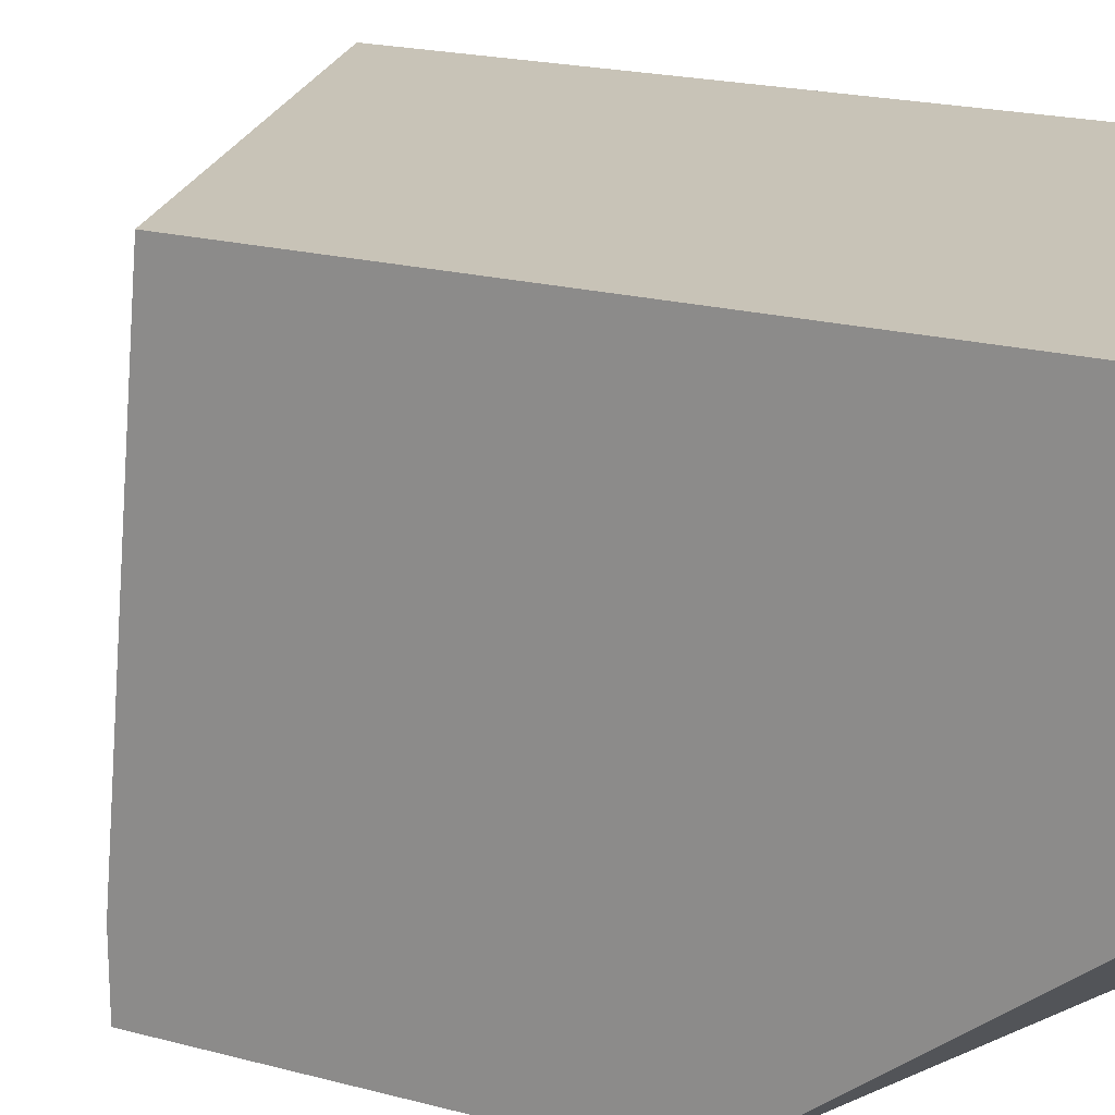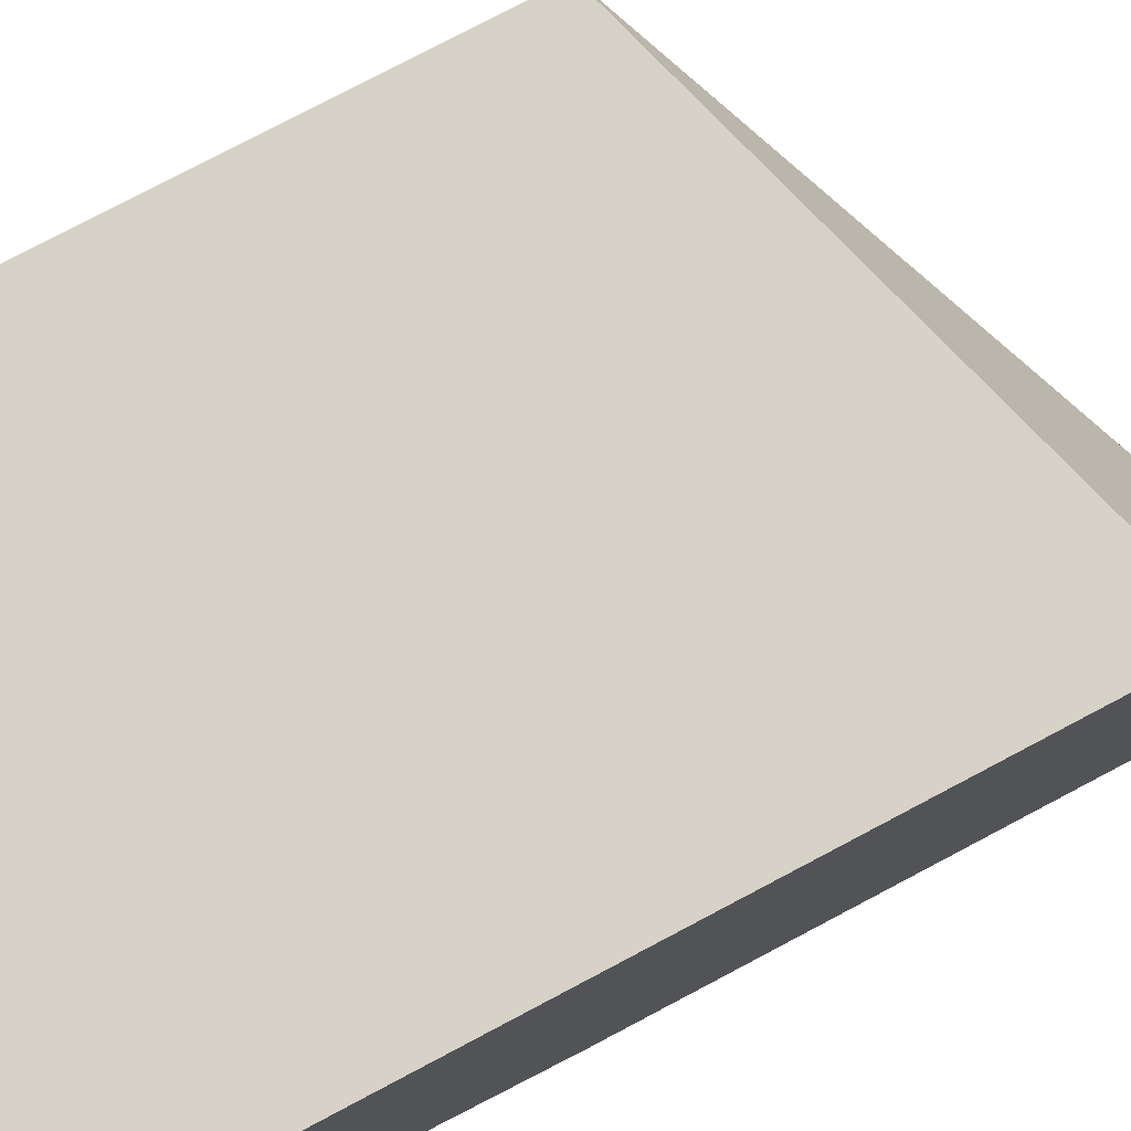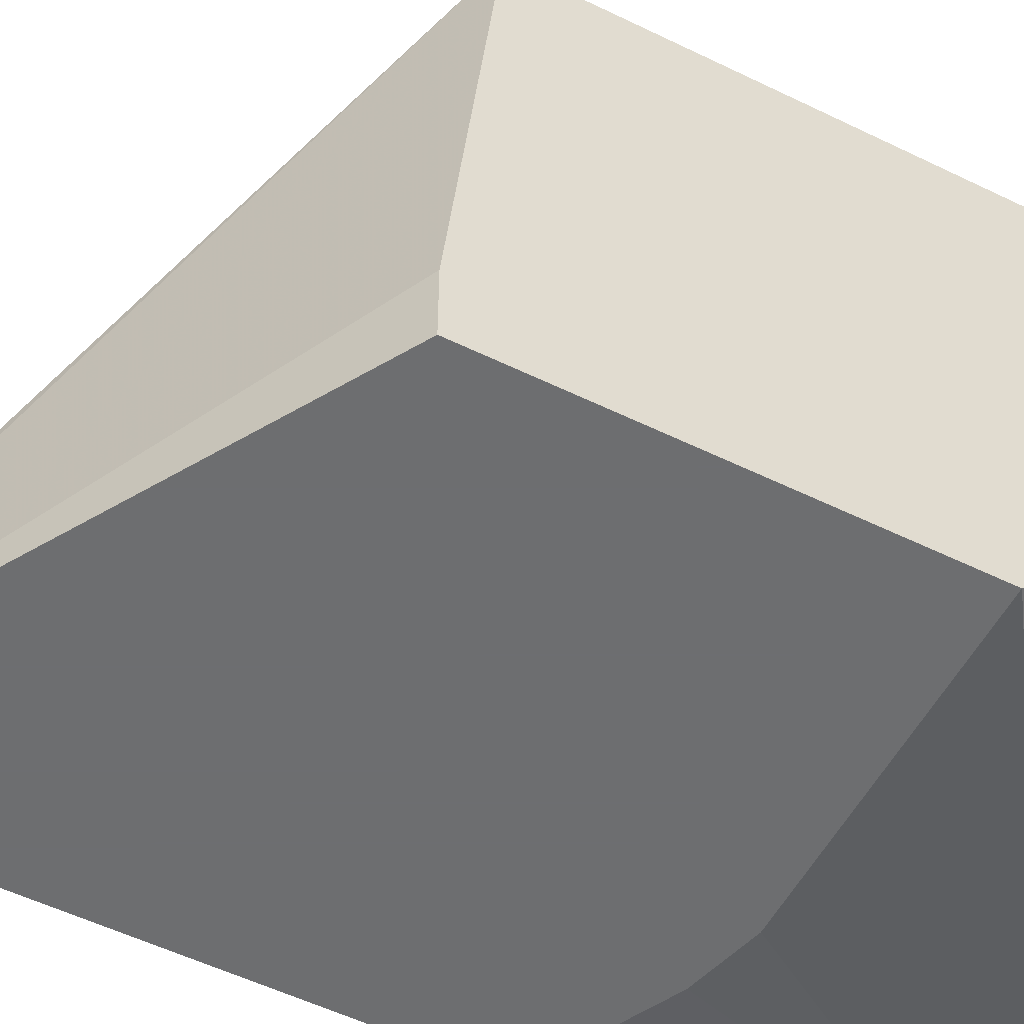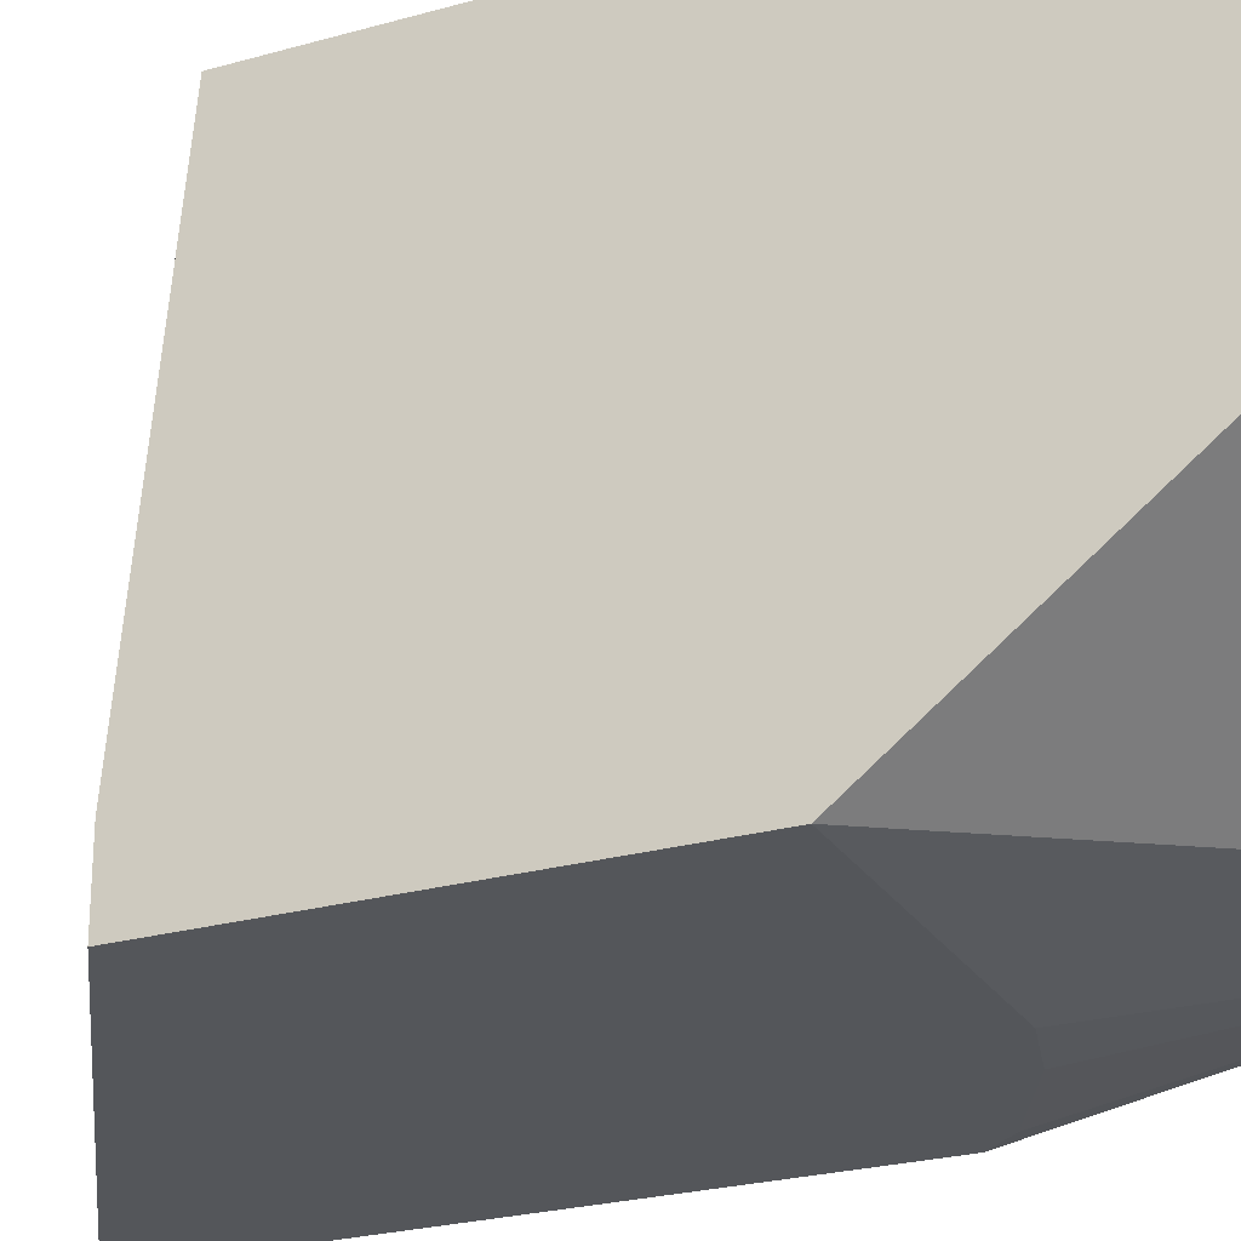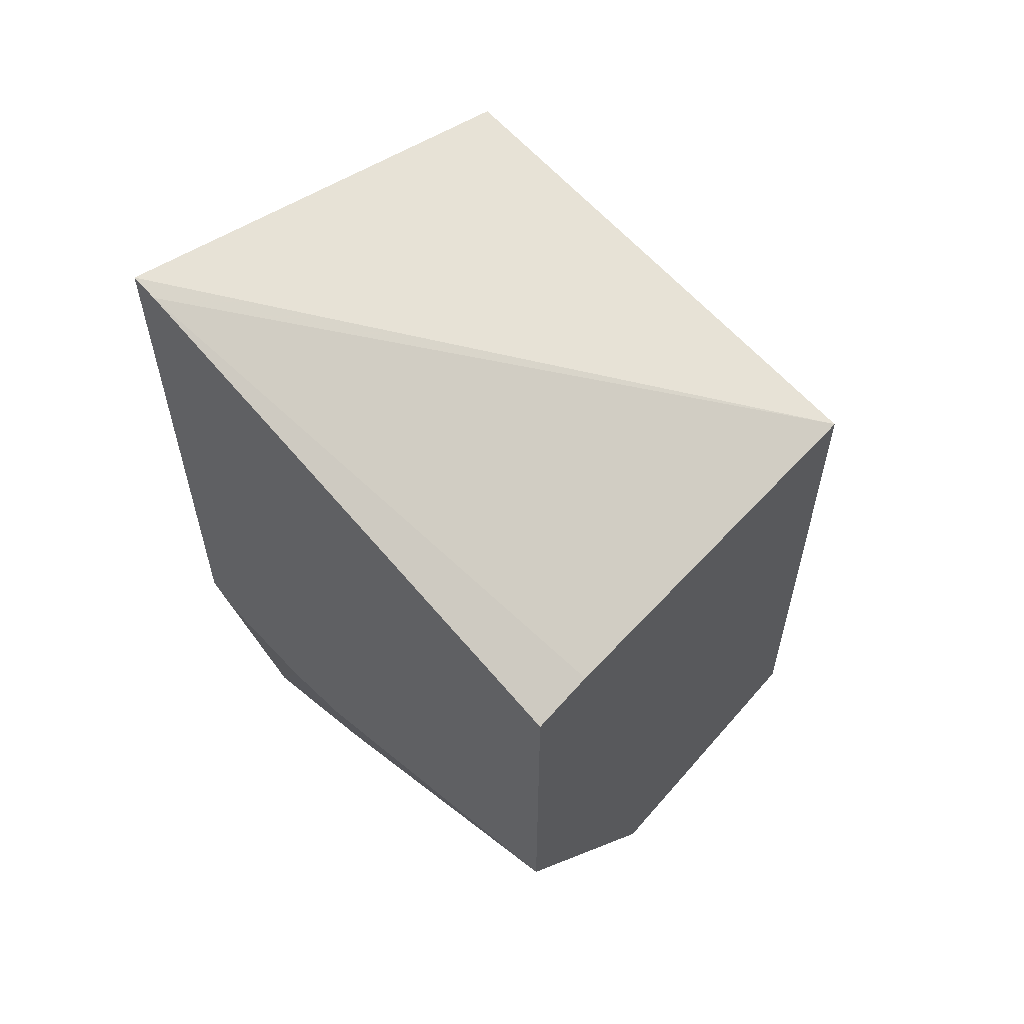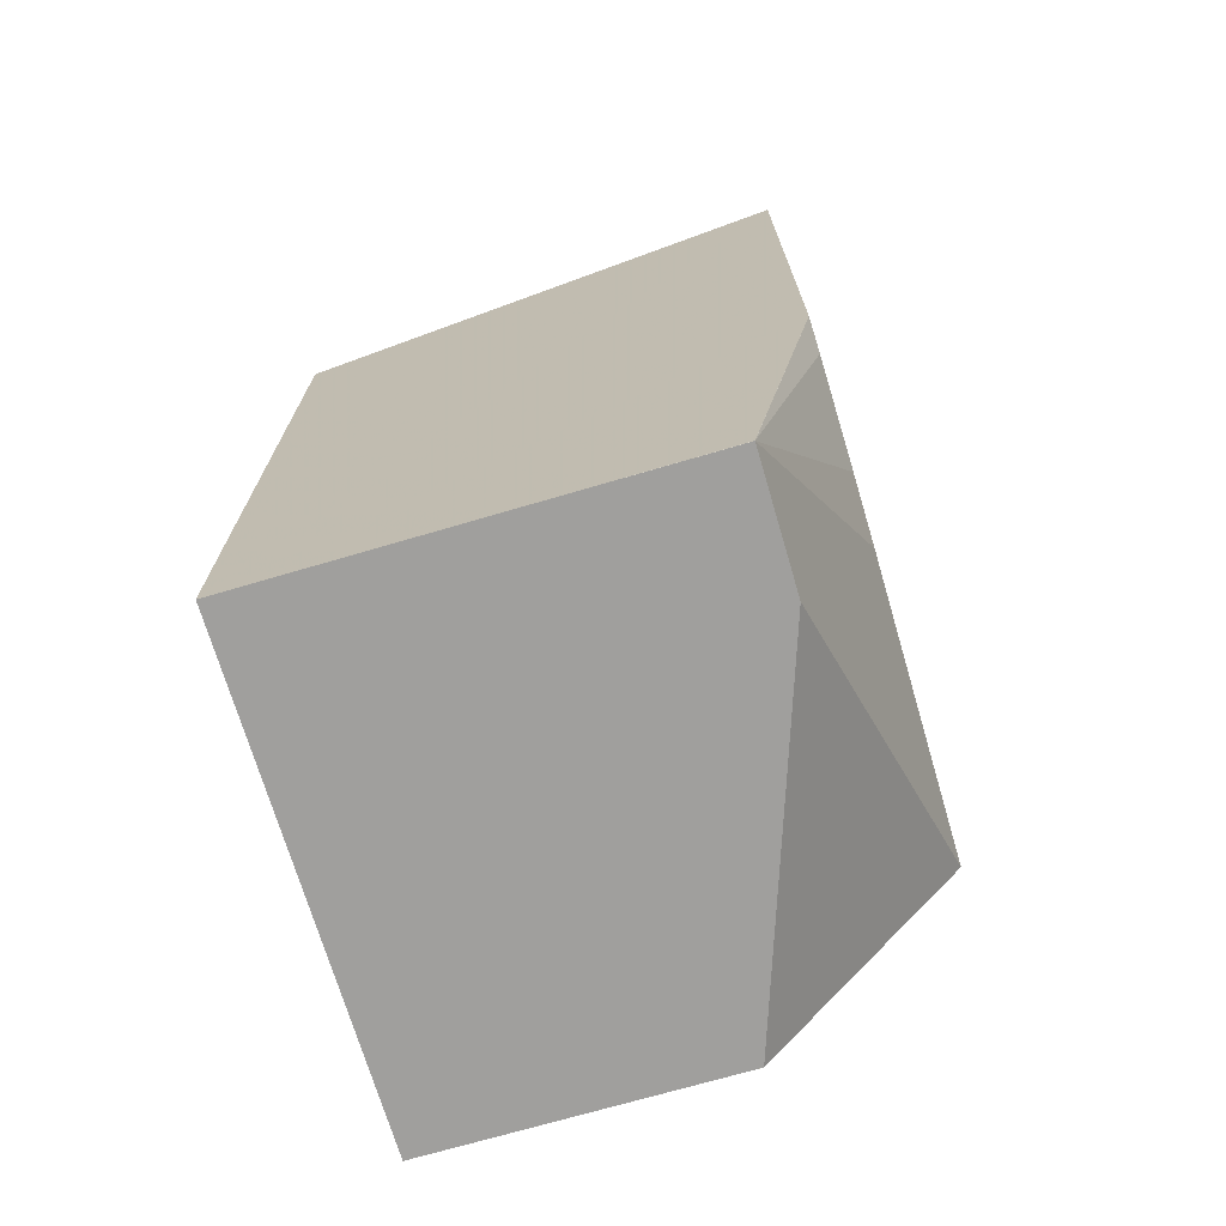
<metadata>
{"format":"obj","ext":"obj","renderer":"f3d","projection":"perspective","resolution":1024,"background":"white","views":[{"elev":19.6,"azim":116.8,"up":"+Y"},{"elev":78.3,"azim":-117.8,"up":"+Y"},{"elev":-54.3,"azim":62.6,"up":"+Y"},{"elev":-25.1,"azim":114.6,"up":"+Y"},{"elev":58.7,"azim":40.4,"up":"+Z"},{"elev":-71.4,"azim":-73.6,"up":"+Z"}]}
</metadata>
<code>
v -0.004092 -0.2014 -0.3027
v -0.004092 -0.2724 -0.3027
v -0.121 -0.2014 -0.3027
v -0.004092 -0.2014 -0.1607
v -0.09078 -0.3026 -0.3027
v -0.004092 -0.3189 -0.2421
v -0.121 -0.2727 -0.3027
v -0.121 -0.2014 -0.127
v -0.121 -0.3189 -0.08269
v -0.1156 -0.3189 -0.08538
v -0.004092 -0.3026 -0.1513
v -0.121 -0.3026 -0.3027
v -0.07677 -0.3189 -0.2421
v -0.004092 -0.3189 -0.1513
v -0.121 -0.3026 -0.3026
v -0.121 -0.3189 -0.2193
v -0.09208 -0.3189 -0.2379
v -0.1146 -0.3189 -0.2265
f 5 6 13
f 5 13 12
f 6 14 10
f 6 10 9
f 6 9 16
f 6 16 18
f 12 17 18
f 6 17 13
f 10 14 11
f 12 13 17
f 12 18 16
f 12 16 15
f 4 10 11
f 6 18 17
f 4 9 10
f 7 12 15
f 3 9 8
f 4 8 9
f 1 2 5
f 1 5 12
f 1 12 7
f 1 7 3
f 1 8 4
f 1 4 11
f 1 3 8
f 1 14 6
f 1 6 2
f 2 6 5
f 3 7 15
f 3 15 16
f 3 16 9
f 1 11 14

</code>
